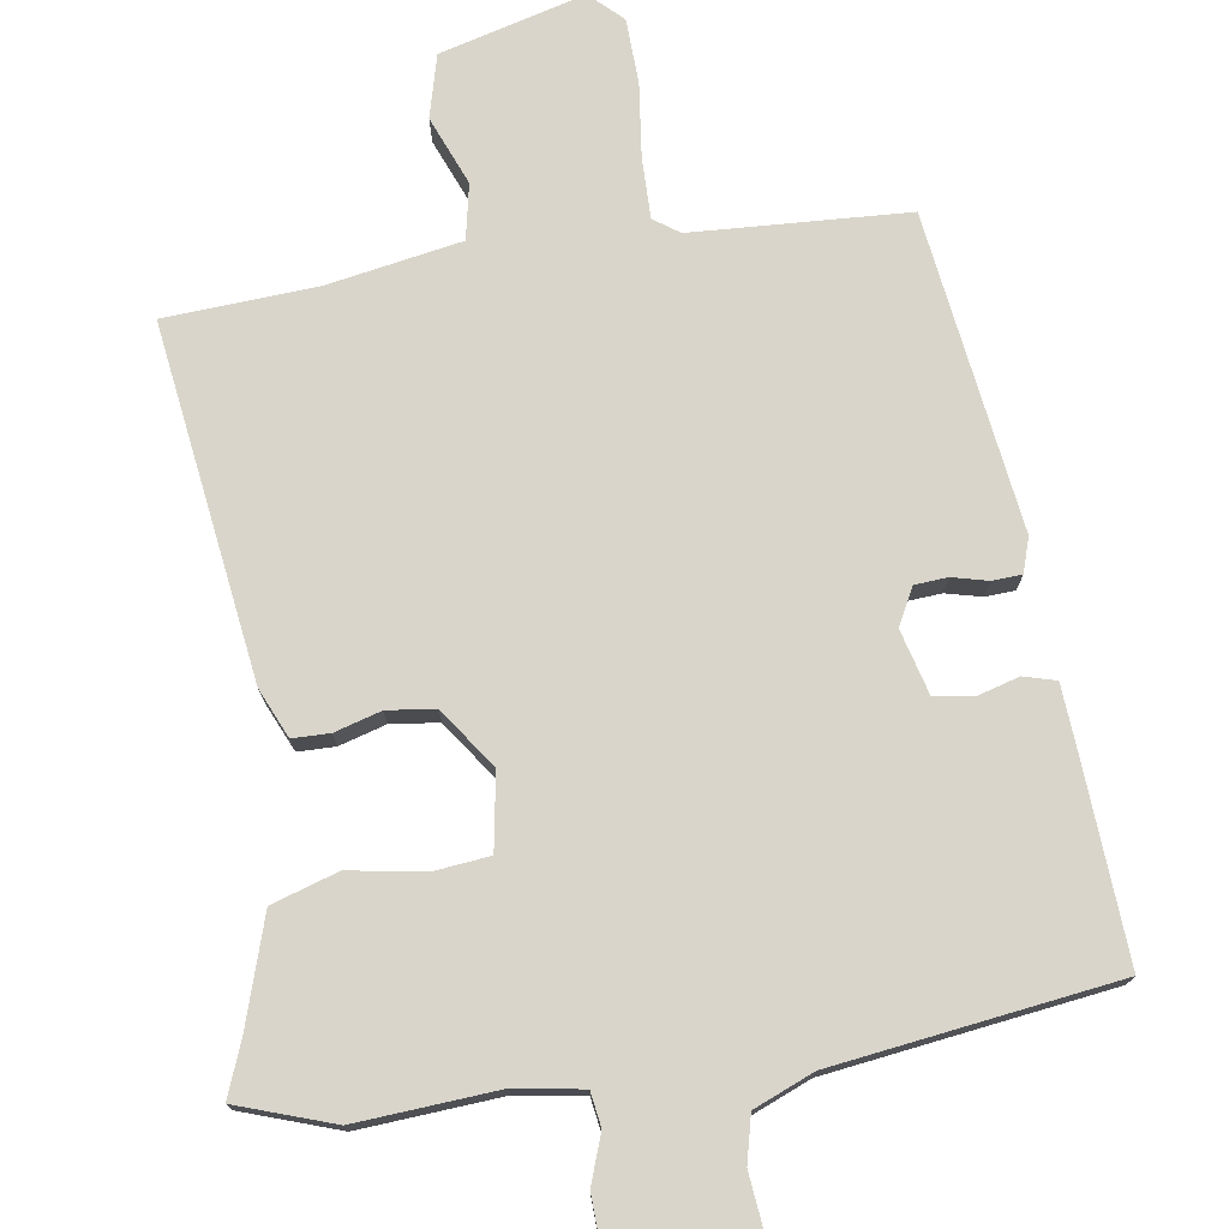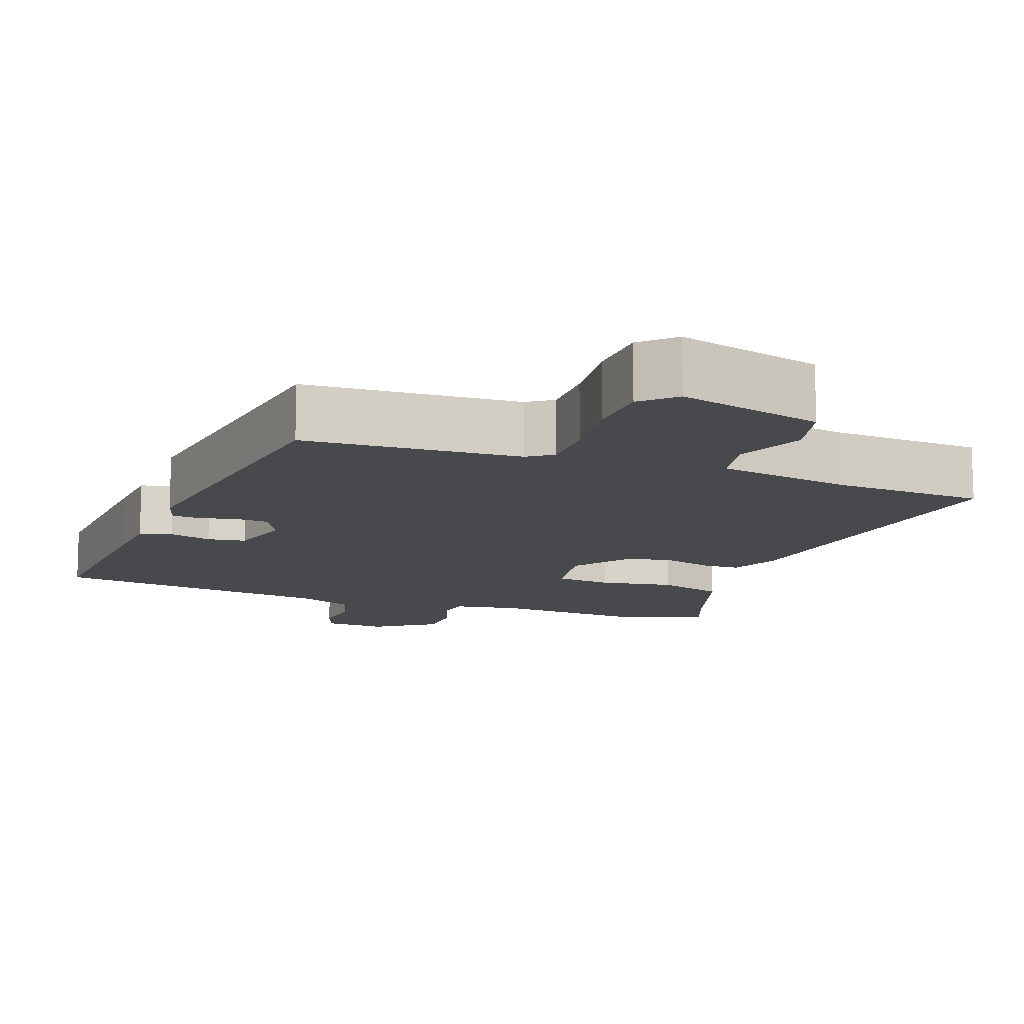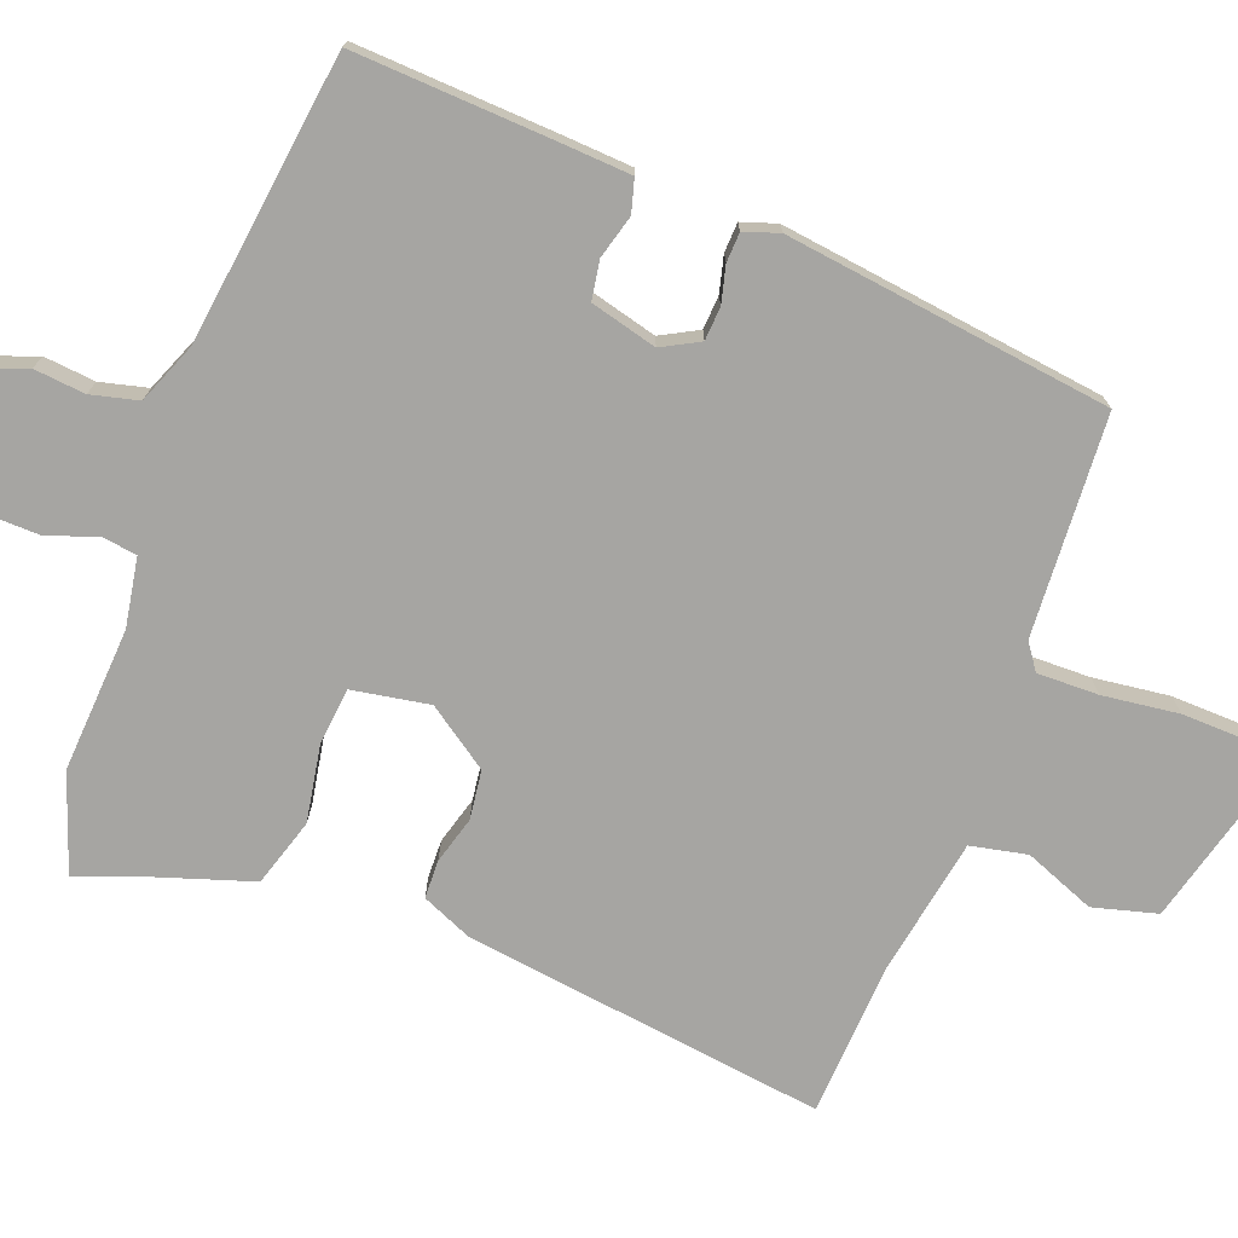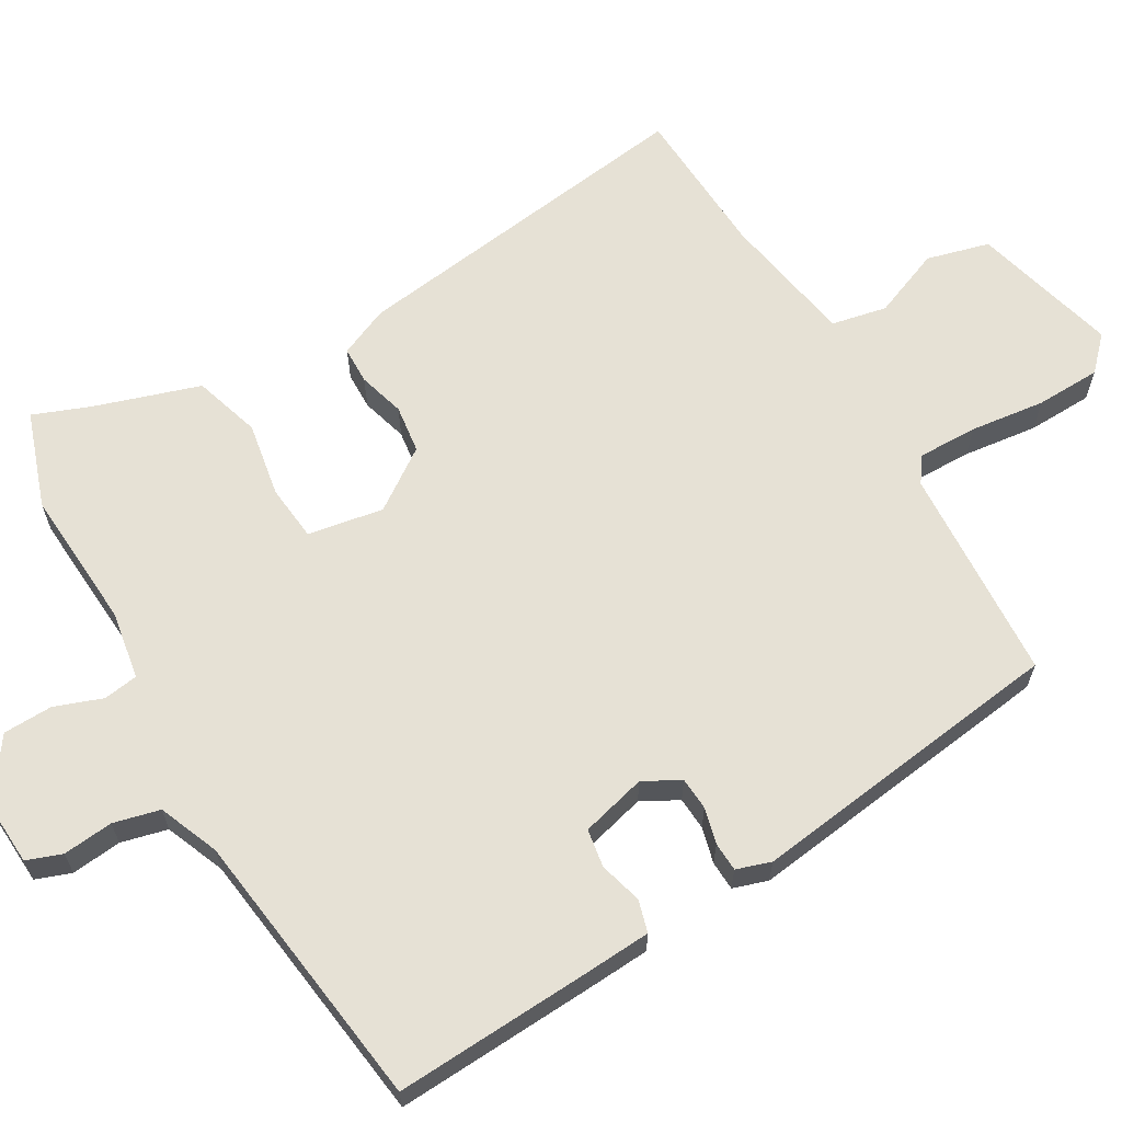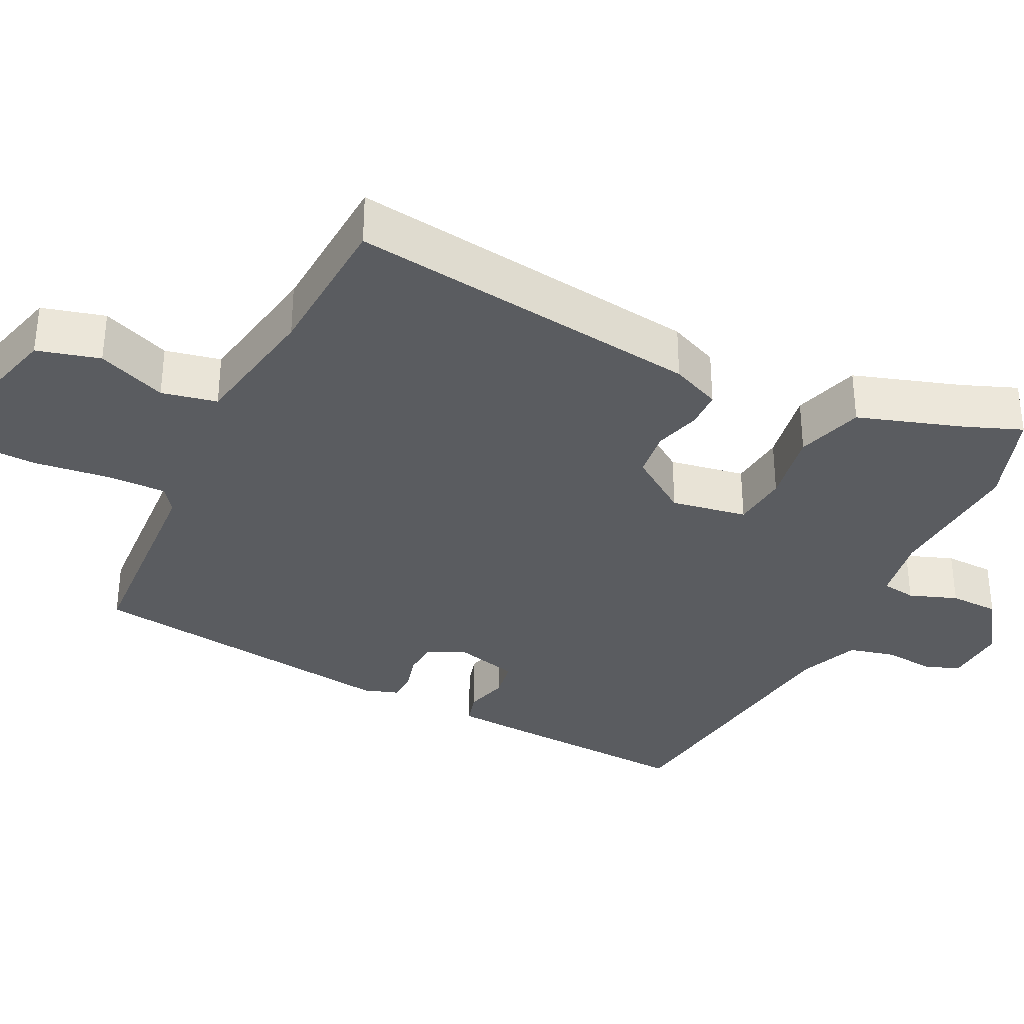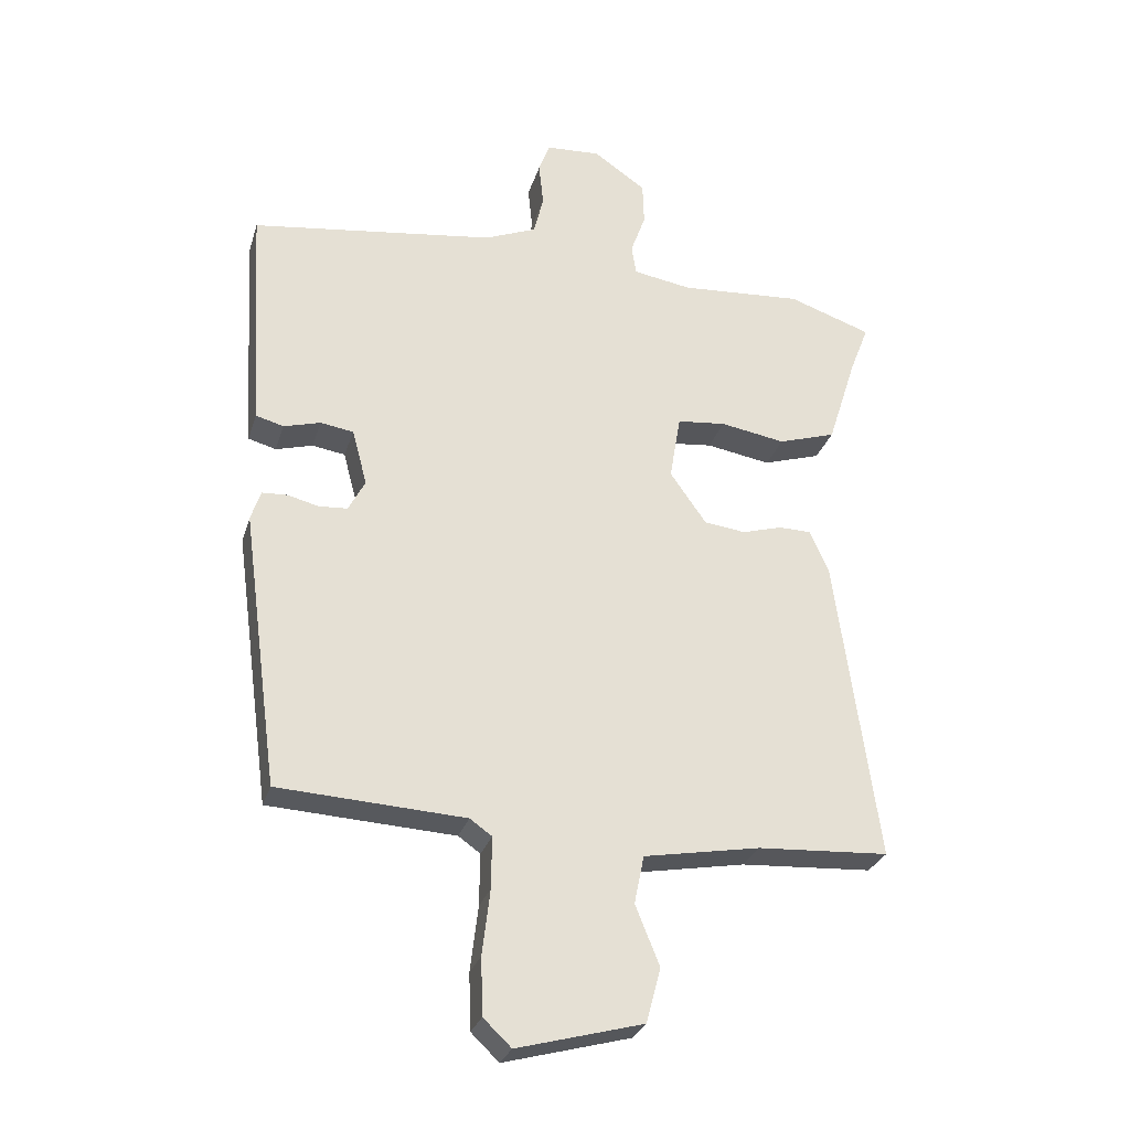
<metadata>
{"format":"obj","ext":"obj","renderer":"f3d","projection":"perspective","resolution":1024,"background":"white","views":[{"elev":74.7,"azim":-8.7,"up":"+Y"},{"elev":-12.4,"azim":159.7,"up":"+Y"},{"elev":-73.8,"azim":69.6,"up":"+Y"},{"elev":64.3,"azim":60.0,"up":"+Y"},{"elev":-34.3,"azim":-115.9,"up":"+Y"},{"elev":-28.4,"azim":164.2,"up":"+Z"}]}
</metadata>
<code>
v -0.532 0.07 -0.467
v -0.467 0.07 0.006
v -0.438 0.07 0.072
v -0.388 0.07 0.073
v -0.326 0.07 0.055
v -0.262 0.07 0.063
v -0.206 0.07 0.143
v -0.223 0.07 0.244
v -0.298 0.07 0.252
v -0.398 0.07 0.235
v -0.487 0.07 0.263
v -0.532 0.07 0.404
v -0.561 0.07 0.479
v -0.433 0.07 0.523
v -0.244 0.07 0.51
v -0.154 0.07 0.525
v -0.147 0.07 0.571
v -0.17 0.07 0.635
v -0.168 0.07 0.701
v -0.087 0.07 0.757
v -0.003 0.07 0.752
v 0.014 0.07 0.705
v 0.007 0.07 0.638
v 0.022 0.07 0.576
v 0.102 0.07 0.543
v 0.479 0.07 0.492
v 0.464 0.07 0.23
v 0.458 0.07 0.139
v 0.415 0.07 0.127
v 0.358 0.07 0.143
v 0.307 0.07 0.135
v 0.284 0.07 0.048
v 0.31 0.07 -0.001
v 0.354 0.07 -0.004
v 0.402 0.07 0.008
v 0.441 0.07 0.006
v 0.456 0.07 -0.04
v 0.399 0.07 -0.465
v 0.111 0.07 -0.481
v 0.077 0.07 -0.505
v 0.078 0.07 -0.585
v 0.09 0.07 -0.685
v 0.087 0.07 -0.772
v 0.044 0.07 -0.813
v -0.15 0.07 -0.761
v -0.172 0.07 -0.677
v -0.135 0.07 -0.585
v -0.15 0.07 -0.511
v -0.329 0.07 -0.479
v -0.532 0 -0.467
v -0.467 0 0.006
v -0.438 0 0.072
v -0.388 0 0.073
v -0.326 0 0.055
v -0.262 0 0.063
v -0.206 0 0.143
v -0.223 0 0.244
v -0.298 0 0.252
v -0.398 0 0.235
v -0.487 0 0.263
v -0.532 0 0.404
v -0.561 0 0.479
v -0.433 0 0.523
v -0.244 0 0.51
v -0.154 0 0.525
v -0.147 0 0.571
v -0.17 0 0.635
v -0.168 0 0.701
v -0.087 0 0.757
v -0.003 0 0.752
v 0.014 0 0.705
v 0.007 0 0.638
v 0.022 0 0.576
v 0.102 0 0.543
v 0.479 0 0.492
v 0.464 0 0.23
v 0.458 0 0.139
v 0.415 0 0.127
v 0.358 0 0.143
v 0.307 0 0.135
v 0.284 0 0.048
v 0.31 0 -0.001
v 0.354 0 -0.004
v 0.402 0 0.008
v 0.441 0 0.006
v 0.456 0 -0.04
v 0.399 0 -0.465
v 0.111 0 -0.481
v 0.077 0 -0.505
v 0.078 0 -0.585
v 0.09 0 -0.685
v 0.087 0 -0.772
v 0.044 0 -0.813
v -0.15 0 -0.761
v -0.172 0 -0.677
v -0.135 0 -0.585
v -0.15 0 -0.511
v -0.329 0 -0.479
f 44 45 46 47
f 44 47 48
f 41 42 43 44
f 40 41 44 48
f 39 40 48 49
f 34 35 36 37
f 33 34 37 38
f 32 33 38 39
f 27 28 29 30
f 25 26 27 30
f 24 25 30 31
f 20 21 22 23
f 20 23 24
f 17 18 19 20
f 16 17 20 24
f 12 13 14 15
f 12 15 16
f 9 10 11 12
f 8 9 12 16
f 7 8 16 24
f 2 3 4 5
f 2 5 6
f 1 2 6
f 49 1 6 7
f 31 32 39 49
f 7 24 31 49
f 96 95 94 93
f 97 96 93
f 93 92 91 90
f 97 93 90 89
f 98 97 89 88
f 86 85 84 83
f 87 86 83 82
f 88 87 82 81
f 79 78 77 76
f 79 76 75 74
f 80 79 74 73
f 72 71 70 69
f 73 72 69
f 69 68 67 66
f 73 69 66 65
f 64 63 62 61
f 65 64 61
f 61 60 59 58
f 65 61 58 57
f 73 65 57 56
f 54 53 52 51
f 55 54 51
f 55 51 50
f 56 55 50 98
f 98 88 81 80
f 98 80 73 56
f 1 50 51 2
f 2 51 52 3
f 3 52 53 4
f 4 53 54 5
f 5 54 55 6
f 6 55 56 7
f 7 56 57 8
f 8 57 58 9
f 9 58 59 10
f 10 59 60 11
f 11 60 61 12
f 12 61 62 13
f 13 62 63 14
f 14 63 64 15
f 15 64 65 16
f 16 65 66 17
f 17 66 67 18
f 18 67 68 19
f 19 68 69 20
f 20 69 70 21
f 21 70 71 22
f 22 71 72 23
f 23 72 73 24
f 24 73 74 25
f 25 74 75 26
f 26 75 76 27
f 27 76 77 28
f 28 77 78 29
f 29 78 79 30
f 30 79 80 31
f 31 80 81 32
f 32 81 82 33
f 33 82 83 34
f 34 83 84 35
f 35 84 85 36
f 36 85 86 37
f 37 86 87 38
f 38 87 88 39
f 39 88 89 40
f 40 89 90 41
f 41 90 91 42
f 42 91 92 43
f 43 92 93 44
f 44 93 94 45
f 45 94 95 46
f 46 95 96 47
f 47 96 97 48
f 48 97 98 49
f 49 98 50 1

</code>
